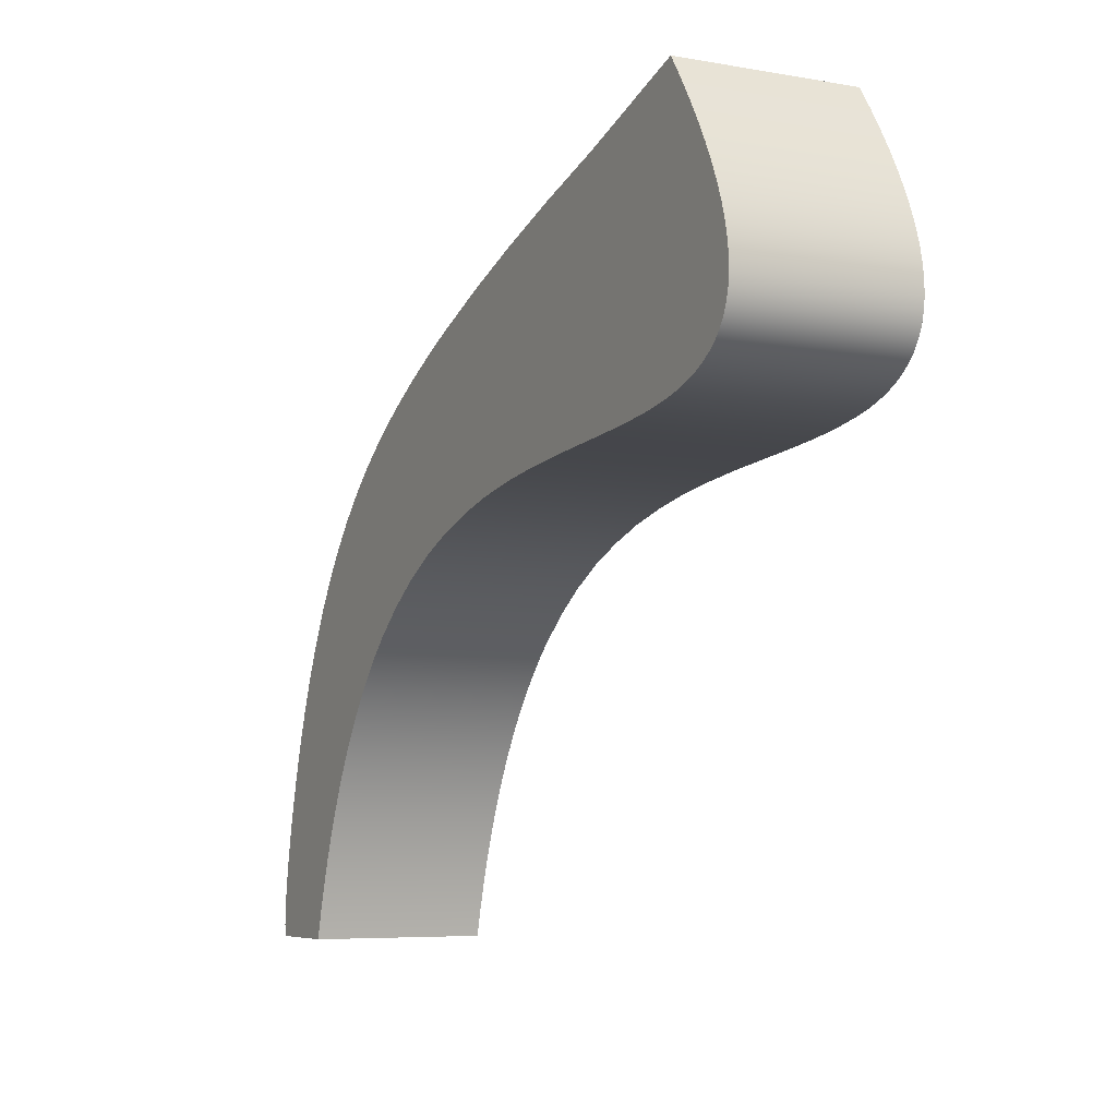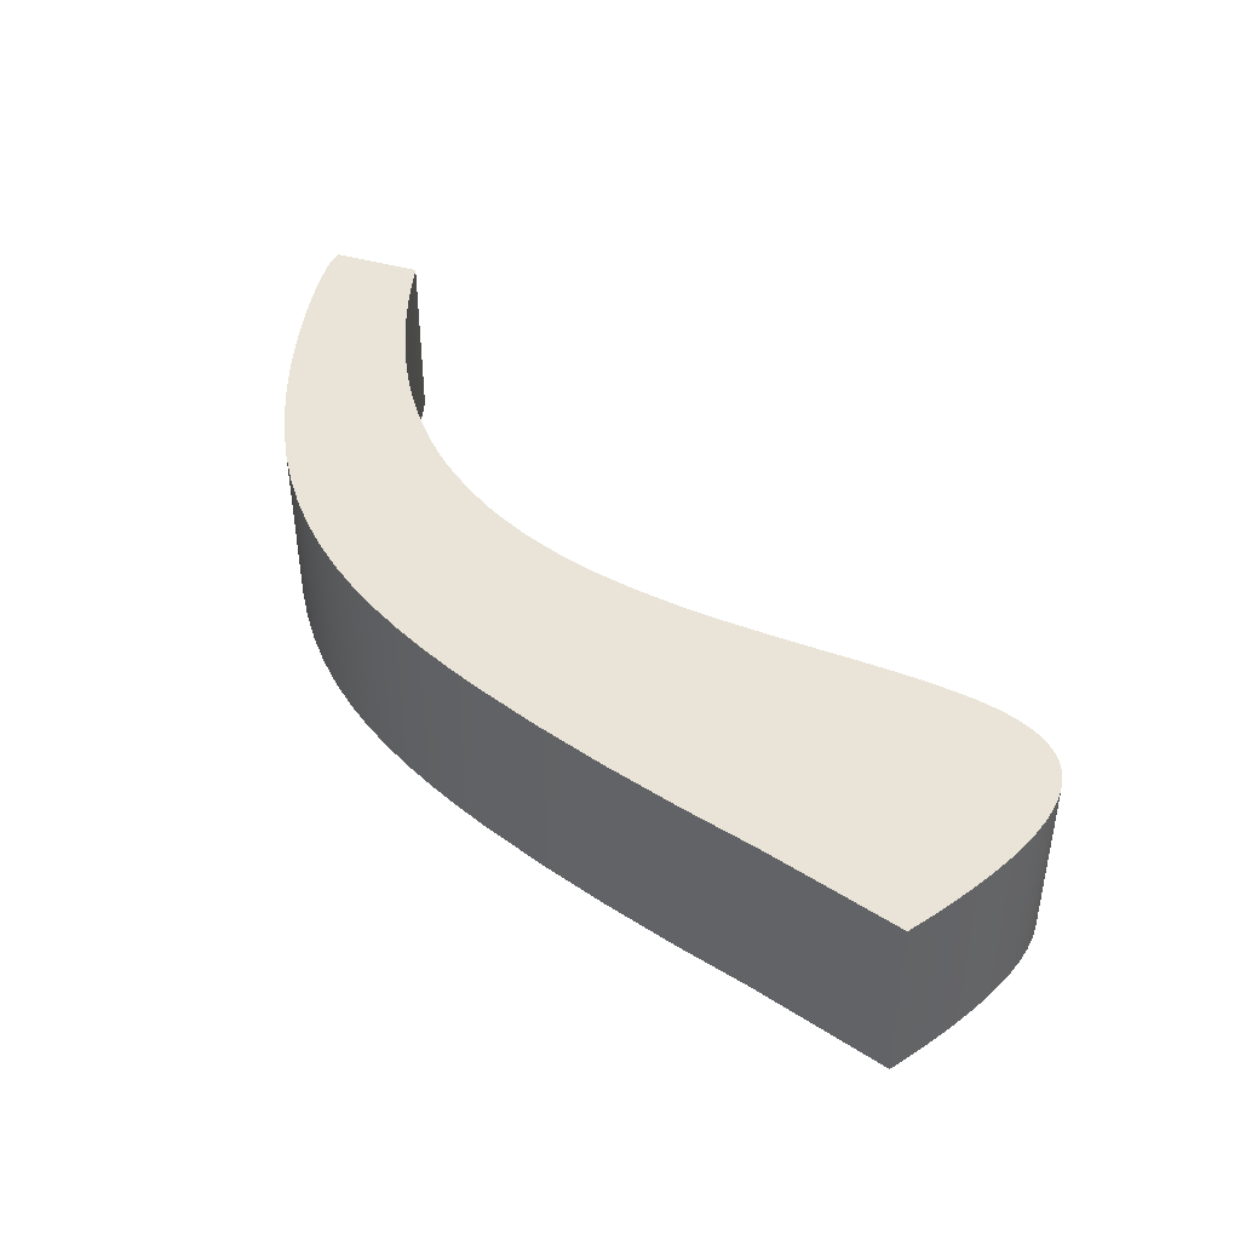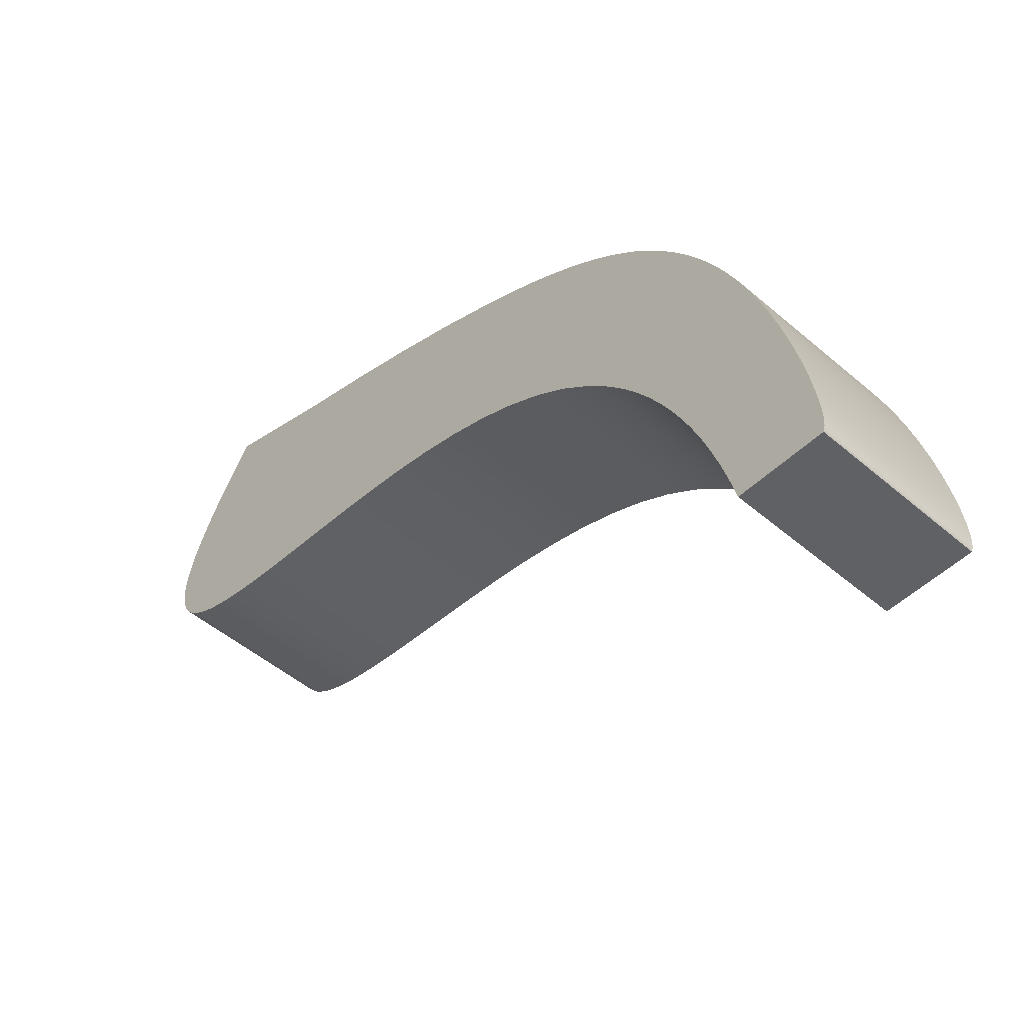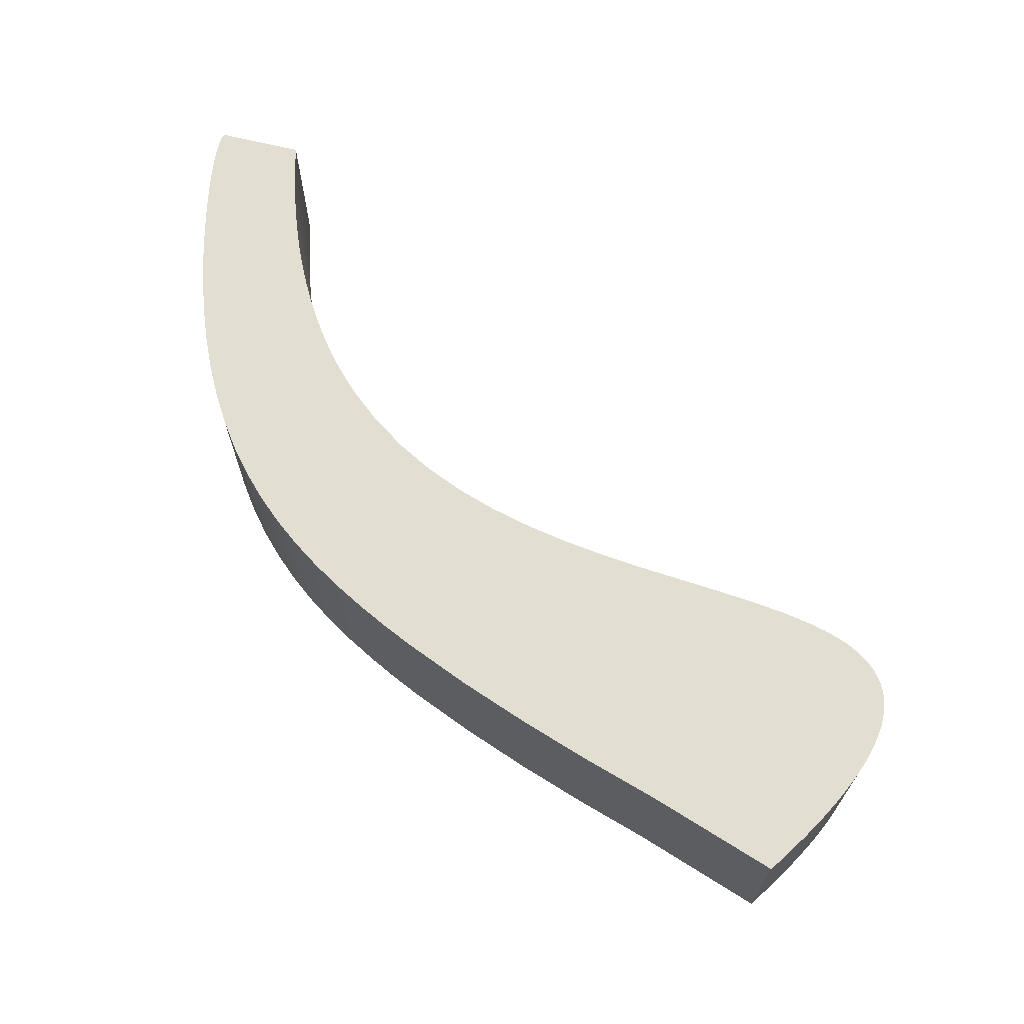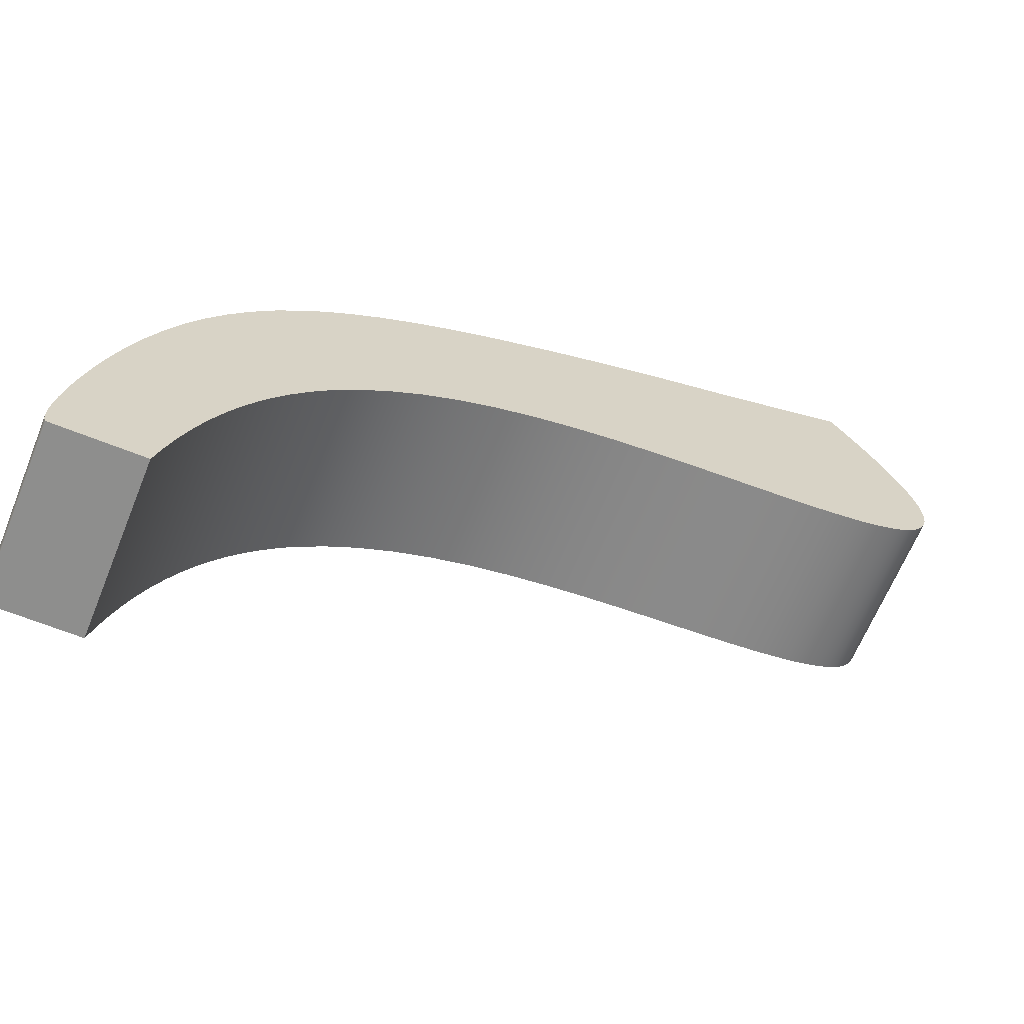
<metadata>
{"format":"obj","ext":"obj","renderer":"f3d","projection":"perspective","resolution":1024,"background":"white","views":[{"elev":-6.3,"azim":-117.6,"up":"+Y"},{"elev":42.8,"azim":-161.0,"up":"+Z"},{"elev":-49.7,"azim":46.7,"up":"+Y"},{"elev":67.4,"azim":-166.2,"up":"+Z"},{"elev":-64.8,"azim":157.9,"up":"+Y"}]}
</metadata>
<code>
v 14 -10 1
v 14.01 -9.971 1
v 14.02 -9.929 1
v 14.02 -9.875 1
v 14.03 -9.809 1
v 14.02 -9.729 1
v 14.02 -9.638 1
v 13.99 -9.419 1
v 13.95 -9.155 1
v 13.89 -8.852 1
v 13.81 -8.516 1
v 13.72 -8.156 1
v 13.61 -7.778 1
v 13.47 -7.394 1
v 13.32 -7.01 1
v 13.15 -6.634 1
v 12.96 -6.273 1
v 12.75 -5.931 1
v 12.52 -5.611 1
v 12.27 -5.314 1
v 12 -5.04 1
v 11.71 -4.789 1
v 11.41 -4.558 1
v 11.1 -4.345 1
v 10.77 -4.148 1
v 10.43 -3.963 1
v 10.08 -3.79 1
v 9.715 -3.625 1
v 8.962 -3.317 1
v 8.173 -3.029 1
v 7.352 -2.757 1
v 6.5 -2.5 1
v 5 -2 1
v 4.831 -2.247 1
v 4.678 -2.484 1
v 4.542 -2.71 1
v 4.423 -2.925 1
v 4.32 -3.129 1
v 4.234 -3.323 1
v 4.165 -3.506 1
v 4.113 -3.678 1
v 4.078 -3.839 1
v 4.059 -3.989 1
v 4.057 -4.129 1
v 4.072 -4.259 1
v 4.104 -4.378 1
v 4.152 -4.487 1
v 4.216 -4.586 1
v 4.296 -4.675 1
v 4.391 -4.755 1
v 4.502 -4.826 1
v 4.627 -4.889 1
v 4.765 -4.944 1
v 4.918 -4.992 1
v 5.082 -5.033 1
v 5.446 -5.099 1
v 5.85 -5.148 1
v 6.287 -5.186 1
v 6.749 -5.221 1
v 7.229 -5.26 1
v 7.718 -5.309 1
v 8.209 -5.374 1
v 8.696 -5.463 1
v 9.173 -5.579 1
v 9.633 -5.728 1
v 10.07 -5.912 1
v 10.49 -6.135 1
v 10.89 -6.397 1
v 11.25 -6.701 1
v 11.42 -6.868 1
v 11.59 -7.046 1
v 11.75 -7.235 1
v 11.9 -7.434 1
v 12.04 -7.643 1
v 12.18 -7.864 1
v 12.31 -8.094 1
v 12.43 -8.335 1
v 12.54 -8.587 1
v 12.65 -8.849 1
v 12.75 -9.121 1
v 12.84 -9.404 1
v 12.92 -9.697 1
v 13 -10 1
v 6.5 -2.5 -1
v 6.5 -2.5 1
v 7.352 -2.757 1
v 8.173 -3.029 1
v 8.962 -3.317 1
v 9.715 -3.625 1
v 10.08 -3.79 1
v 10.43 -3.963 1
v 10.77 -4.148 1
v 11.1 -4.345 1
v 11.41 -4.558 1
v 11.71 -4.789 1
v 12 -5.04 1
v 12.27 -5.314 1
v 12.52 -5.611 1
v 12.75 -5.931 1
v 12.96 -6.273 1
v 13.15 -6.634 1
v 13.32 -7.01 1
v 13.47 -7.394 1
v 13.61 -7.778 1
v 13.72 -8.156 1
v 13.81 -8.516 1
v 13.89 -8.852 1
v 13.95 -9.155 1
v 13.99 -9.419 1
v 14.02 -9.638 1
v 14.02 -9.729 1
v 14.03 -9.809 1
v 14.02 -9.875 1
v 14.02 -9.929 1
v 14.01 -9.971 1
v 14 -10 1
v 14 -10 -1
v 14.01 -9.971 -1
v 14.02 -9.929 -1
v 14.02 -9.875 -1
v 14.03 -9.809 -1
v 14.02 -9.729 -1
v 14.02 -9.638 -1
v 13.99 -9.419 -1
v 13.95 -9.155 -1
v 13.89 -8.852 -1
v 13.81 -8.516 -1
v 13.72 -8.156 -1
v 13.61 -7.778 -1
v 13.47 -7.394 -1
v 13.32 -7.01 -1
v 13.15 -6.634 -1
v 12.96 -6.273 -1
v 12.75 -5.931 -1
v 12.52 -5.611 -1
v 12.27 -5.314 -1
v 12 -5.04 -1
v 11.71 -4.789 -1
v 11.41 -4.558 -1
v 11.1 -4.345 -1
v 10.77 -4.148 -1
v 10.43 -3.963 -1
v 10.08 -3.79 -1
v 9.715 -3.625 -1
v 8.962 -3.317 -1
v 8.173 -3.029 -1
v 7.352 -2.757 -1
v 5 -2 -1
v 5 -2 1
v 6.5 -2.5 1
v 6.5 -2.5 -1
v 14 -10 -1
v 14 -10 1
v 13 -10 1
v 13 -10 -1
v 6.5 -2.5 -1
v 7.352 -2.757 -1
v 8.173 -3.029 -1
v 8.962 -3.317 -1
v 9.715 -3.625 -1
v 10.08 -3.79 -1
v 10.43 -3.963 -1
v 10.77 -4.148 -1
v 11.1 -4.345 -1
v 11.41 -4.558 -1
v 11.71 -4.789 -1
v 12 -5.04 -1
v 12.27 -5.314 -1
v 12.52 -5.611 -1
v 12.75 -5.931 -1
v 12.96 -6.273 -1
v 13.15 -6.634 -1
v 13.32 -7.01 -1
v 13.47 -7.394 -1
v 13.61 -7.778 -1
v 13.72 -8.156 -1
v 13.81 -8.516 -1
v 13.89 -8.852 -1
v 13.95 -9.155 -1
v 13.99 -9.419 -1
v 14.02 -9.638 -1
v 14.02 -9.729 -1
v 14.03 -9.809 -1
v 14.02 -9.875 -1
v 14.02 -9.929 -1
v 14.01 -9.971 -1
v 14 -10 -1
v 13 -10 -1
v 12.92 -9.697 -1
v 12.84 -9.404 -1
v 12.75 -9.121 -1
v 12.65 -8.849 -1
v 12.54 -8.587 -1
v 12.43 -8.335 -1
v 12.31 -8.094 -1
v 12.18 -7.864 -1
v 12.04 -7.643 -1
v 11.9 -7.434 -1
v 11.75 -7.235 -1
v 11.59 -7.046 -1
v 11.42 -6.868 -1
v 11.25 -6.701 -1
v 10.89 -6.397 -1
v 10.49 -6.135 -1
v 10.07 -5.912 -1
v 9.633 -5.728 -1
v 9.173 -5.579 -1
v 8.696 -5.463 -1
v 8.209 -5.374 -1
v 7.718 -5.309 -1
v 7.229 -5.26 -1
v 6.749 -5.221 -1
v 6.287 -5.186 -1
v 5.85 -5.148 -1
v 5.446 -5.099 -1
v 5.082 -5.033 -1
v 4.918 -4.992 -1
v 4.765 -4.944 -1
v 4.627 -4.889 -1
v 4.502 -4.826 -1
v 4.391 -4.755 -1
v 4.296 -4.675 -1
v 4.216 -4.586 -1
v 4.152 -4.487 -1
v 4.104 -4.378 -1
v 4.072 -4.259 -1
v 4.057 -4.129 -1
v 4.059 -3.989 -1
v 4.078 -3.839 -1
v 4.113 -3.678 -1
v 4.165 -3.506 -1
v 4.234 -3.323 -1
v 4.32 -3.129 -1
v 4.423 -2.925 -1
v 4.542 -2.71 -1
v 4.678 -2.484 -1
v 4.831 -2.247 -1
v 5 -2 -1
v 13 -10 -1
v 13 -10 1
v 12.92 -9.697 1
v 12.84 -9.404 1
v 12.75 -9.121 1
v 12.65 -8.849 1
v 12.54 -8.587 1
v 12.43 -8.335 1
v 12.31 -8.094 1
v 12.18 -7.864 1
v 12.04 -7.643 1
v 11.9 -7.434 1
v 11.75 -7.235 1
v 11.59 -7.046 1
v 11.42 -6.868 1
v 11.25 -6.701 1
v 10.89 -6.397 1
v 10.49 -6.135 1
v 10.07 -5.912 1
v 9.633 -5.728 1
v 9.173 -5.579 1
v 8.696 -5.463 1
v 8.209 -5.374 1
v 7.718 -5.309 1
v 7.229 -5.26 1
v 6.749 -5.221 1
v 6.287 -5.186 1
v 5.85 -5.148 1
v 5.446 -5.099 1
v 5.082 -5.033 1
v 4.918 -4.992 1
v 4.765 -4.944 1
v 4.627 -4.889 1
v 4.502 -4.826 1
v 4.391 -4.755 1
v 4.296 -4.675 1
v 4.216 -4.586 1
v 4.152 -4.487 1
v 4.104 -4.378 1
v 4.072 -4.259 1
v 4.057 -4.129 1
v 4.059 -3.989 1
v 4.078 -3.839 1
v 4.113 -3.678 1
v 4.165 -3.506 1
v 4.234 -3.323 1
v 4.32 -3.129 1
v 4.423 -2.925 1
v 4.542 -2.71 1
v 4.678 -2.484 1
v 4.831 -2.247 1
v 5 -2 1
v 5 -2 -1
v 4.831 -2.247 -1
v 4.678 -2.484 -1
v 4.542 -2.71 -1
v 4.423 -2.925 -1
v 4.32 -3.129 -1
v 4.234 -3.323 -1
v 4.165 -3.506 -1
v 4.113 -3.678 -1
v 4.078 -3.839 -1
v 4.059 -3.989 -1
v 4.057 -4.129 -1
v 4.072 -4.259 -1
v 4.104 -4.378 -1
v 4.152 -4.487 -1
v 4.216 -4.586 -1
v 4.296 -4.675 -1
v 4.391 -4.755 -1
v 4.502 -4.826 -1
v 4.627 -4.889 -1
v 4.765 -4.944 -1
v 4.918 -4.992 -1
v 5.082 -5.033 -1
v 5.446 -5.099 -1
v 5.85 -5.148 -1
v 6.287 -5.186 -1
v 6.749 -5.221 -1
v 7.229 -5.26 -1
v 7.718 -5.309 -1
v 8.209 -5.374 -1
v 8.696 -5.463 -1
v 9.173 -5.579 -1
v 9.633 -5.728 -1
v 10.07 -5.912 -1
v 10.49 -6.135 -1
v 10.89 -6.397 -1
v 11.25 -6.701 -1
v 11.42 -6.868 -1
v 11.59 -7.046 -1
v 11.75 -7.235 -1
v 11.9 -7.434 -1
v 12.04 -7.643 -1
v 12.18 -7.864 -1
v 12.31 -8.094 -1
v 12.43 -8.335 -1
v 12.54 -8.587 -1
v 12.65 -8.849 -1
v 12.75 -9.121 -1
v 12.84 -9.404 -1
v 12.92 -9.697 -1
f 1 2 83
f 83 2 3
f 83 3 4
f 4 5 83
f 83 5 6
f 83 6 82
f 82 6 7
f 82 7 8
f 82 8 81
f 81 8 9
f 81 9 80
f 80 9 10
f 80 10 79
f 79 10 78
f 78 10 11
f 78 11 77
f 77 11 12
f 77 12 76
f 76 12 75
f 75 12 13
f 75 13 74
f 74 13 73
f 73 13 14
f 73 14 72
f 72 14 71
f 71 14 15
f 71 15 70
f 70 15 69
f 69 15 16
f 69 16 68
f 68 16 17
f 68 17 67
f 67 17 18
f 67 18 19
f 67 19 66
f 66 19 20
f 66 20 21
f 21 22 66
f 66 22 23
f 66 23 24
f 66 24 65
f 65 24 25
f 65 25 26
f 65 26 64
f 64 26 27
f 64 27 63
f 63 27 28
f 63 28 29
f 30 61 29
f 29 61 62
f 29 62 63
f 61 30 60
f 60 30 31
f 60 31 59
f 59 31 58
f 58 31 32
f 58 32 57
f 57 32 56
f 56 32 39
f 56 39 40
f 33 34 32
f 32 34 35
f 32 35 36
f 36 37 32
f 32 37 38
f 32 38 39
f 40 41 56
f 56 41 55
f 55 41 42
f 55 42 54
f 54 42 43
f 54 43 53
f 53 43 44
f 53 44 52
f 52 44 51
f 51 44 45
f 51 45 50
f 50 45 46
f 50 46 49
f 49 46 47
f 49 47 48
f 85 86 84
f 84 86 147
f 147 86 87
f 147 87 146
f 146 87 88
f 146 88 145
f 145 88 89
f 145 89 144
f 144 89 90
f 144 90 143
f 143 90 91
f 143 91 142
f 142 91 92
f 142 92 141
f 141 92 93
f 141 93 140
f 140 93 94
f 140 94 139
f 139 94 95
f 139 95 138
f 138 95 96
f 138 96 137
f 137 96 97
f 137 97 136
f 136 97 98
f 136 98 135
f 135 98 99
f 135 99 134
f 134 99 100
f 134 100 133
f 133 100 101
f 133 101 132
f 132 101 102
f 132 102 131
f 131 102 103
f 131 103 130
f 130 103 104
f 130 104 129
f 129 104 105
f 129 105 128
f 128 105 106
f 128 106 127
f 127 106 107
f 127 107 126
f 126 107 108
f 126 108 125
f 125 108 109
f 125 109 124
f 124 109 110
f 124 110 123
f 123 110 111
f 123 111 122
f 122 111 112
f 122 112 121
f 121 112 113
f 121 113 120
f 120 113 114
f 120 114 119
f 119 114 115
f 119 115 118
f 118 115 116
f 118 116 117
f 149 150 148
f 148 150 151
f 153 154 152
f 152 154 155
f 157 213 156
f 156 213 214
f 156 214 215
f 158 211 157
f 157 211 212
f 157 212 213
f 211 158 210
f 210 158 159
f 210 159 209
f 209 159 208
f 208 159 160
f 208 160 161
f 208 161 207
f 207 161 162
f 207 162 206
f 206 162 163
f 206 163 164
f 206 164 205
f 205 164 165
f 205 165 166
f 166 167 205
f 205 167 168
f 205 168 204
f 204 168 169
f 204 169 170
f 170 171 204
f 204 171 203
f 203 171 172
f 203 172 202
f 202 172 173
f 202 173 201
f 201 173 200
f 200 173 174
f 200 174 199
f 199 174 198
f 198 174 175
f 198 175 197
f 197 175 196
f 196 175 176
f 196 176 195
f 195 176 194
f 194 176 177
f 194 177 193
f 193 177 178
f 193 178 192
f 192 178 191
f 191 178 179
f 191 179 190
f 190 179 180
f 190 180 189
f 189 180 181
f 189 181 182
f 189 182 188
f 188 182 183
f 188 183 184
f 184 185 188
f 188 185 186
f 188 186 187
f 216 230 215
f 215 230 231
f 215 231 232
f 230 216 229
f 229 216 217
f 229 217 228
f 228 217 218
f 228 218 227
f 227 218 219
f 227 219 220
f 227 220 226
f 226 220 221
f 226 221 225
f 225 221 222
f 225 222 224
f 224 222 223
f 215 232 156
f 156 232 233
f 156 233 234
f 234 235 156
f 156 235 236
f 156 236 237
f 237 238 156
f 240 241 239
f 239 241 340
f 340 241 242
f 340 242 339
f 339 242 243
f 339 243 338
f 338 243 244
f 338 244 337
f 337 244 245
f 337 245 336
f 336 245 246
f 336 246 335
f 335 246 247
f 335 247 334
f 334 247 248
f 334 248 333
f 333 248 249
f 333 249 332
f 332 249 250
f 332 250 331
f 331 250 251
f 331 251 330
f 330 251 252
f 330 252 329
f 329 252 253
f 329 253 328
f 328 253 254
f 328 254 327
f 327 254 255
f 327 255 326
f 326 255 256
f 326 256 325
f 325 256 257
f 325 257 324
f 324 257 258
f 324 258 323
f 323 258 259
f 323 259 322
f 322 259 260
f 322 260 321
f 321 260 261
f 321 261 320
f 320 261 262
f 320 262 319
f 319 262 263
f 319 263 318
f 318 263 264
f 318 264 317
f 317 264 265
f 317 265 316
f 316 265 266
f 316 266 315
f 315 266 267
f 315 267 314
f 314 267 268
f 314 268 313
f 313 268 269
f 313 269 312
f 312 269 270
f 312 270 311
f 311 270 271
f 311 271 310
f 310 271 272
f 310 272 309
f 309 272 273
f 309 273 308
f 308 273 274
f 308 274 307
f 307 274 275
f 307 275 306
f 306 275 276
f 306 276 305
f 305 276 277
f 305 277 304
f 304 277 278
f 304 278 303
f 303 278 279
f 303 279 302
f 302 279 280
f 302 280 301
f 301 280 281
f 301 281 300
f 300 281 282
f 300 282 299
f 299 282 283
f 299 283 298
f 298 283 284
f 298 284 297
f 297 284 285
f 297 285 296
f 296 285 286
f 296 286 295
f 295 286 287
f 295 287 294
f 294 287 288
f 294 288 293
f 293 288 289
f 293 289 292
f 292 289 290
f 292 290 291

</code>
